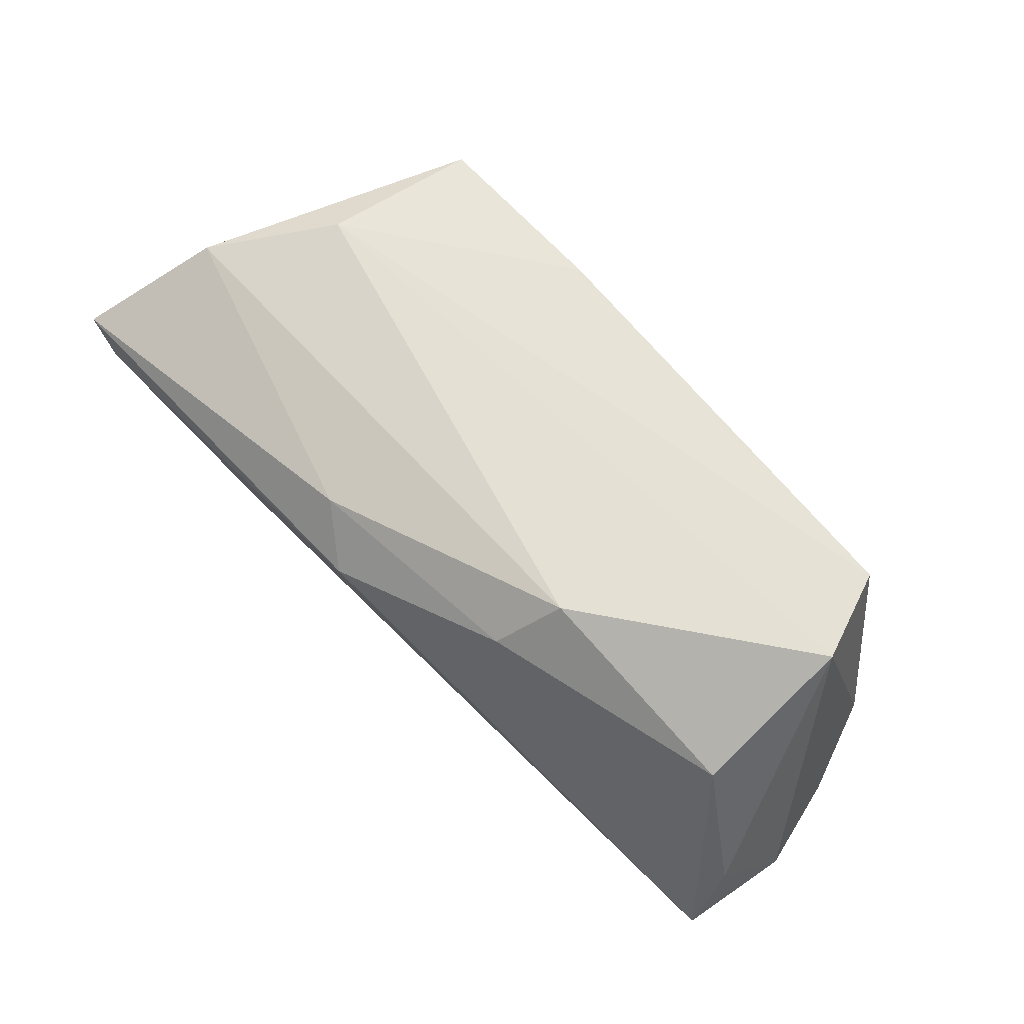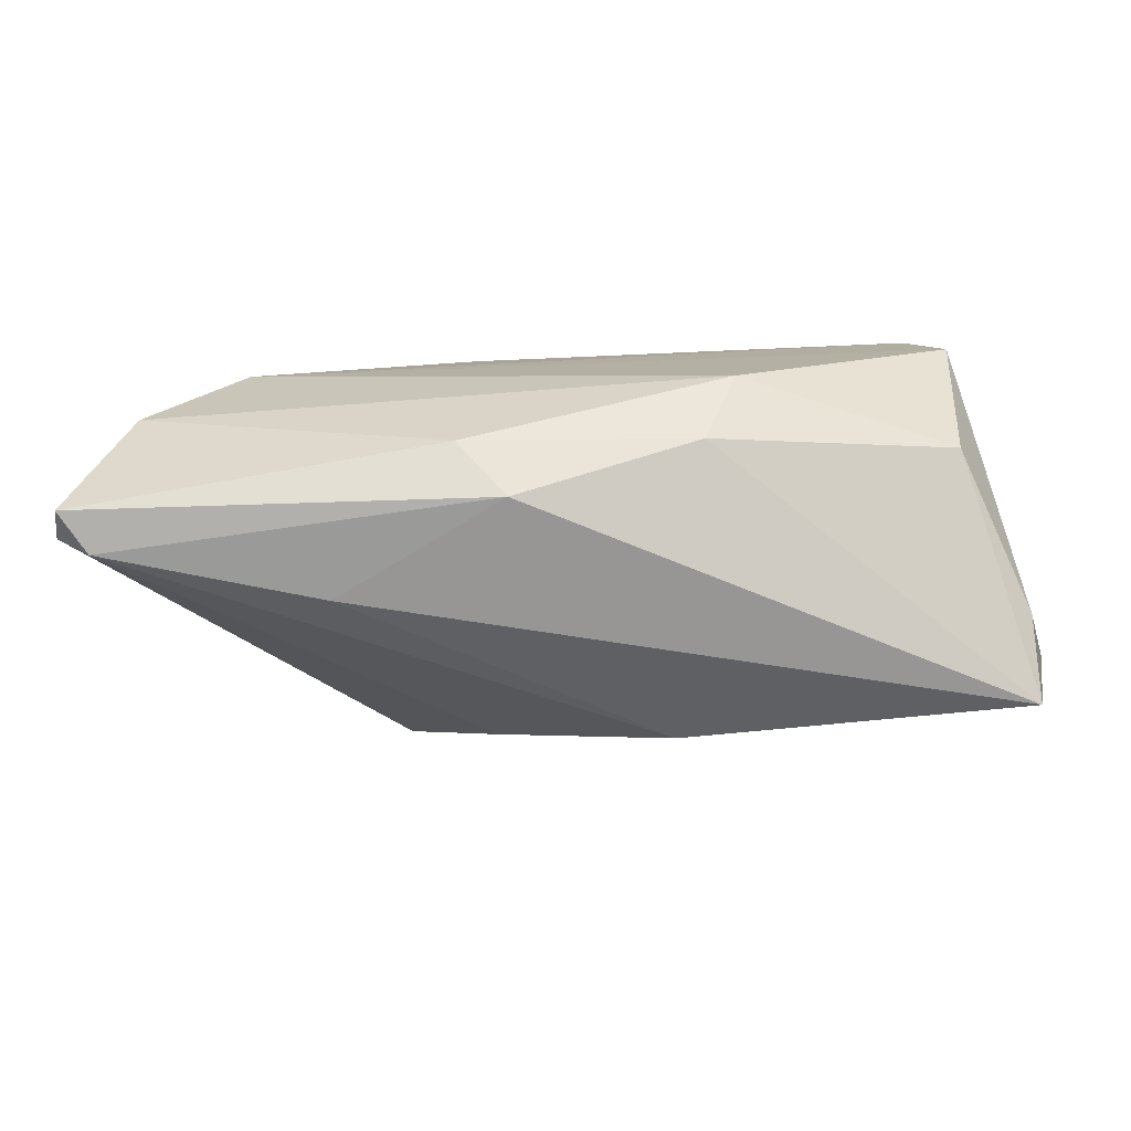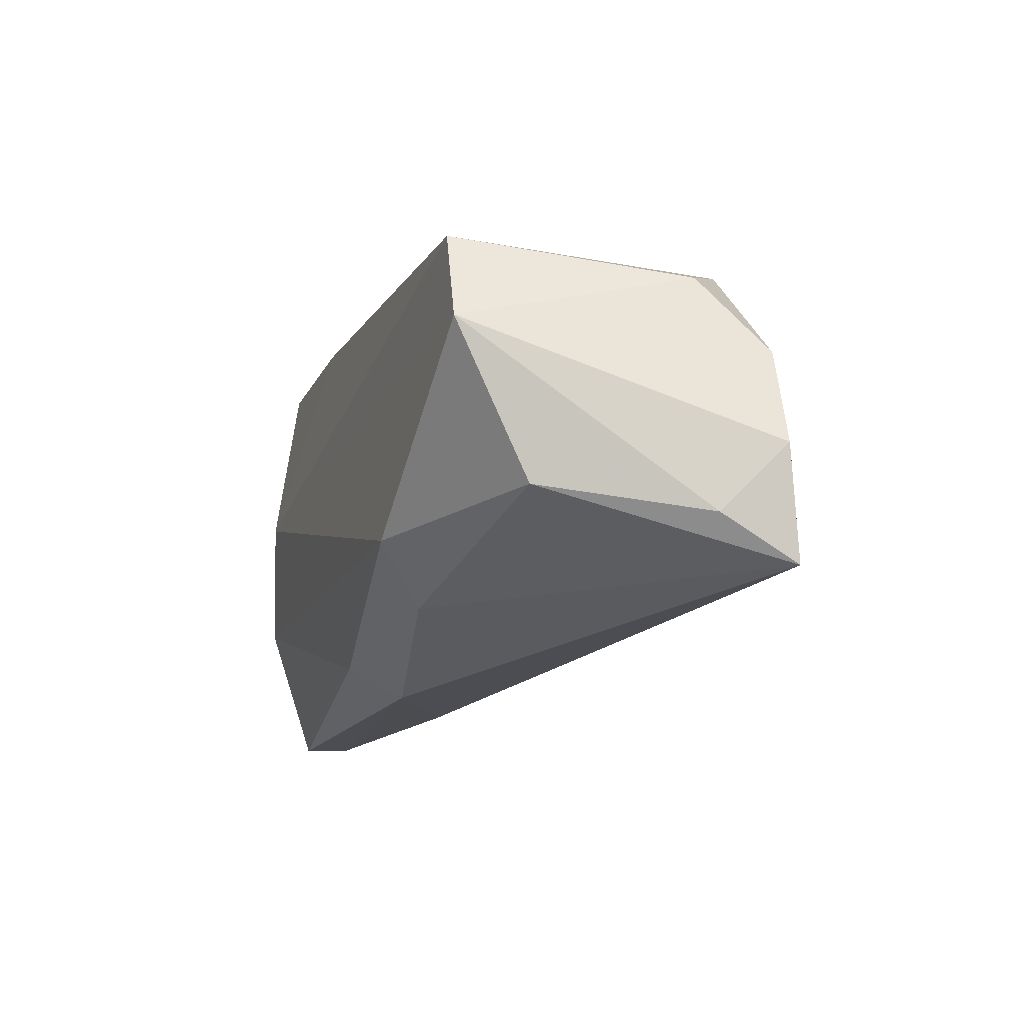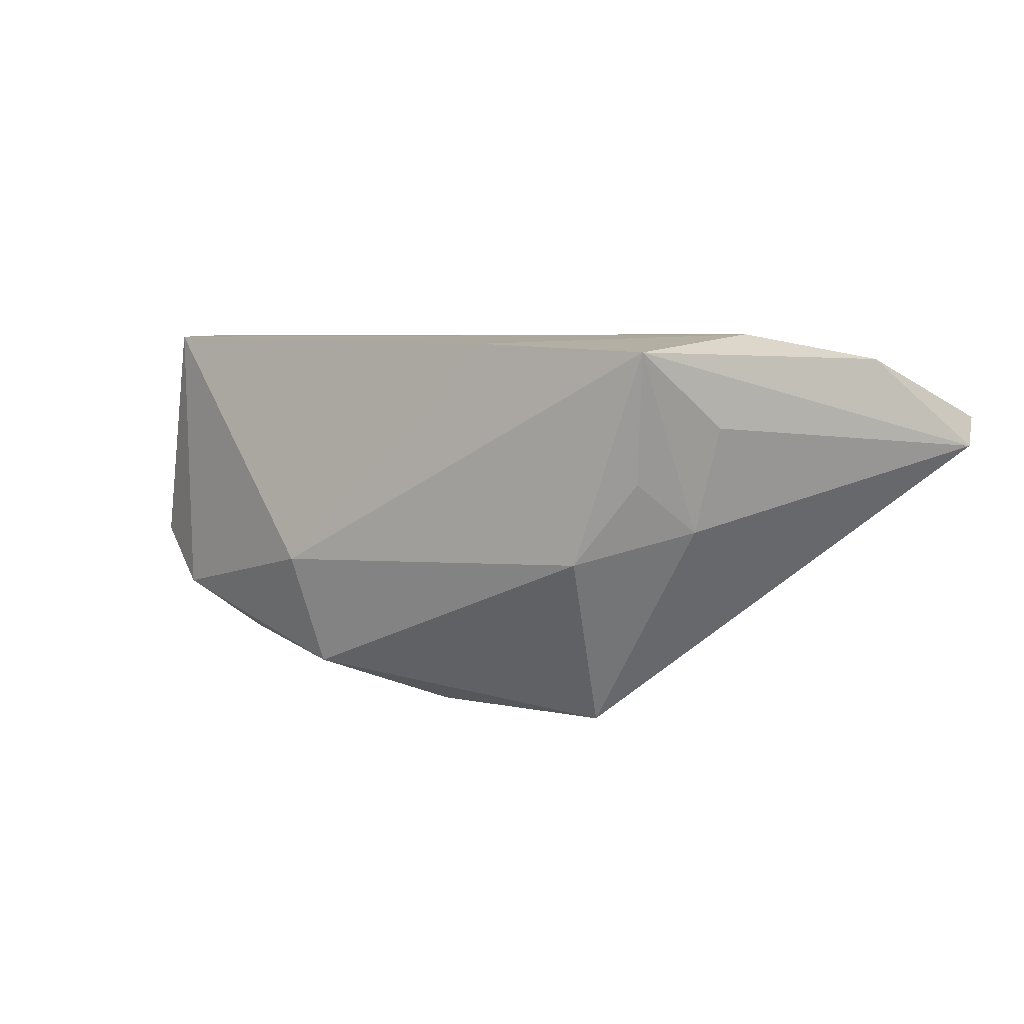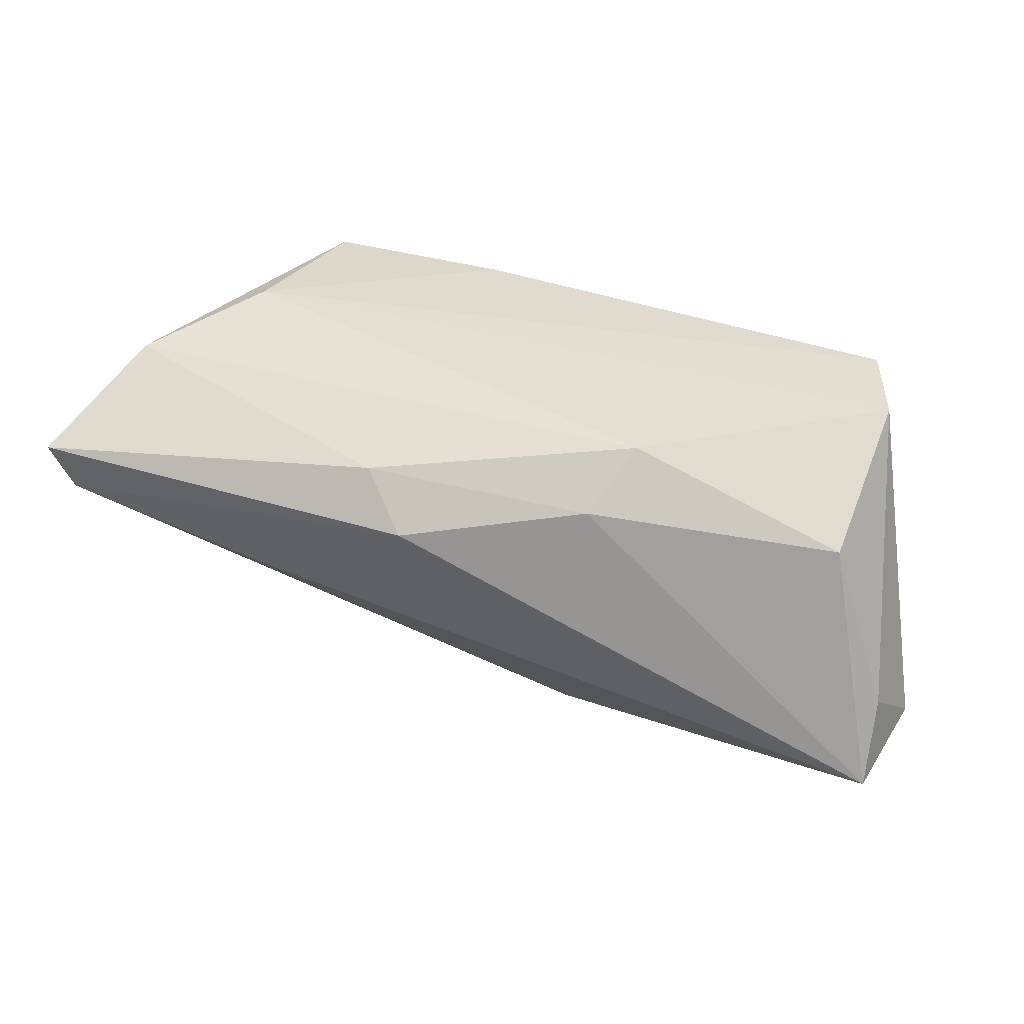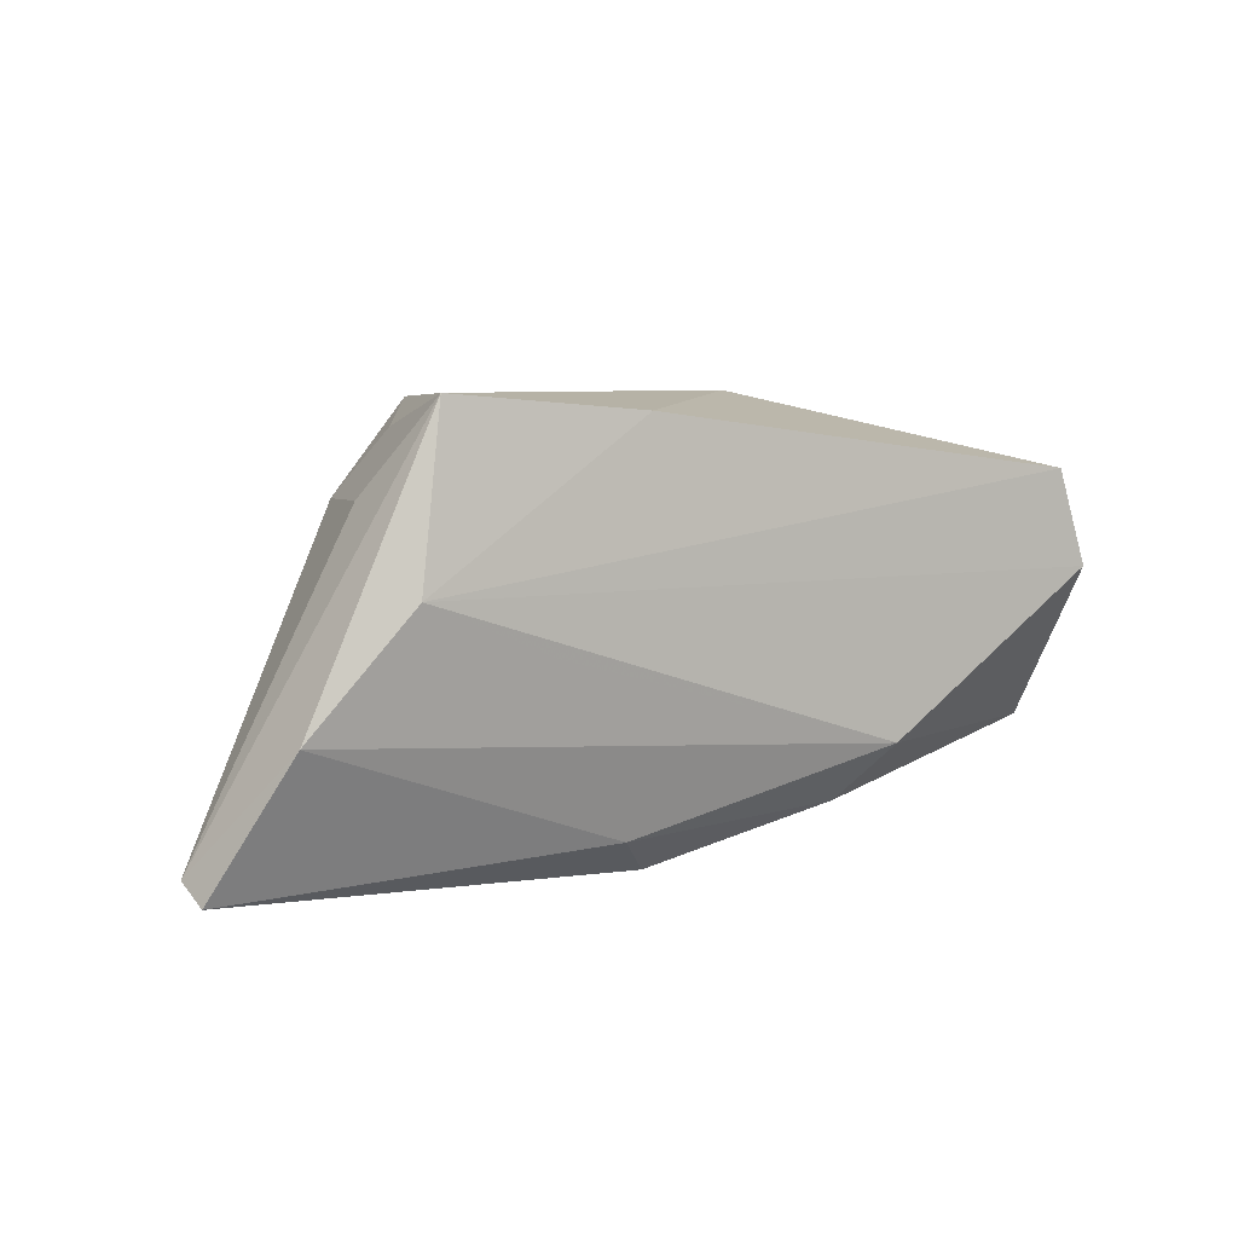
<metadata>
{"format":"obj","ext":"obj","renderer":"f3d","projection":"perspective","resolution":1024,"background":"white","views":[{"elev":66.0,"azim":44.4,"up":"+Z"},{"elev":-78.1,"azim":2.3,"up":"+Y"},{"elev":-18.1,"azim":70.1,"up":"+Y"},{"elev":5.2,"azim":-146.8,"up":"+Z"},{"elev":37.5,"azim":19.3,"up":"+Z"},{"elev":6.0,"azim":-33.1,"up":"+Y"}]}
</metadata>
<code>
v -0.06377 -0.02605 0.01087
v -0.01533 0.02442 0.02105
v -0.04192 0.0147 -0.00312
v -0.03173 -0.02588 -0.001475
v -0.04065 0.0264 0.02003
v 0.05411 -0.02354 -0.0185
v -0.05643 -0.00906 0.01901
v -0.03054 0.02583 -0.006998
v -0.06012 -0.02631 0.005351
v 0.04752 0.004972 0.02229
v 0.01388 -0.02177 0.01578
v 0.04166 0.01799 -0.01471
v 0.05397 -0.01804 -0.008376
v 0.05439 0.00292 -0.01594
v 0.04584 -0.0144 0.0122
v 0.0508 0.01302 -0.007587
v 0.04366 0.01703 0.02205
v -0.04567 0.01515 0.01039
v -0.01353 -0.005607 -0.02484
v 0.02872 0.01745 -0.02065
v 0.01284 0.0226 -0.02355
v -0.03791 0.02265 0.00335
v -0.02617 0.01274 -0.02932
v -0.04424 0.005369 0.02229
v -0.001926 0.01327 -0.02892
v 0.01825 -0.01443 0.02229
v -0.009892 -0.02824 0.01076
v -0.01603 -0.02334 0.01695
v -0.02818 -0.001436 0.02199
v -0.06443 -0.02363 0.006964
v 0.05709 -0.009488 -0.01625
v 0.01535 0.0264 -0.008964
v 0.009564 -0.0149 -0.02355
f 21 23 8
f 3 23 30
f 8 23 3
f 7 5 30
f 23 33 19
f 25 33 23
f 23 21 25
f 8 5 32
f 32 21 8
f 17 12 32
f 32 12 21
f 11 15 26
f 30 5 18
f 18 3 30
f 5 3 18
f 22 5 8
f 8 3 22
f 22 3 5
f 1 7 30
f 16 12 17
f 21 12 20
f 20 25 21
f 33 25 6
f 31 13 6
f 6 4 33
f 6 15 11
f 6 13 15
f 17 32 2
f 2 32 5
f 10 26 15
f 15 13 10
f 10 16 17
f 10 13 31
f 5 7 24
f 24 2 5
f 17 2 24
f 24 10 17
f 26 10 24
f 28 26 7
f 7 1 28
f 11 26 28
f 9 1 30
f 30 23 9
f 23 19 9
f 9 19 33
f 33 4 9
f 12 16 14
f 14 20 12
f 14 10 31
f 16 10 14
f 31 6 14
f 25 20 14
f 14 6 25
f 7 26 29
f 29 24 7
f 26 24 29
f 4 6 27
f 27 28 1
f 27 6 11
f 11 28 27
f 1 9 27
f 27 9 4

</code>
